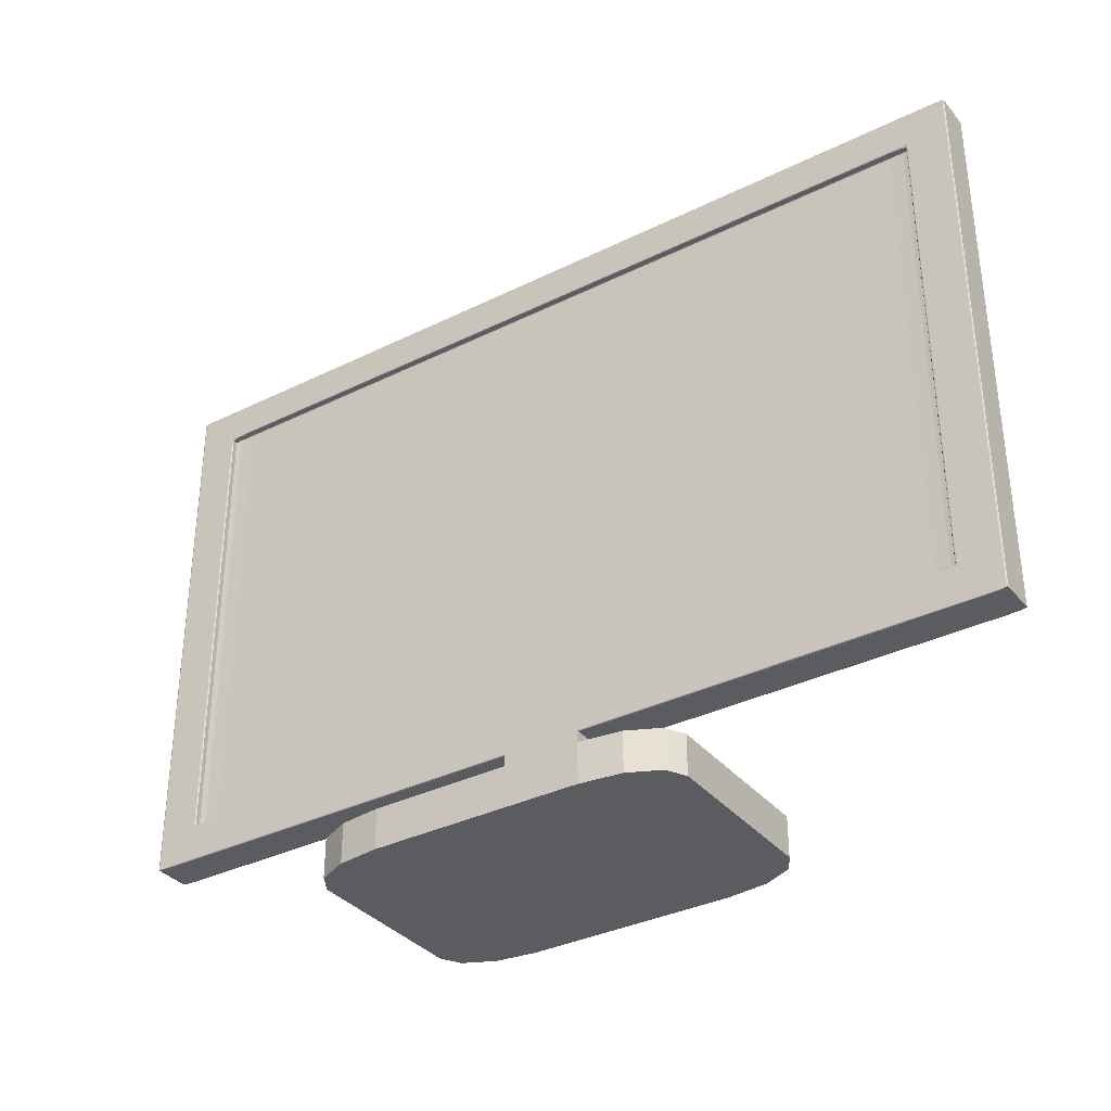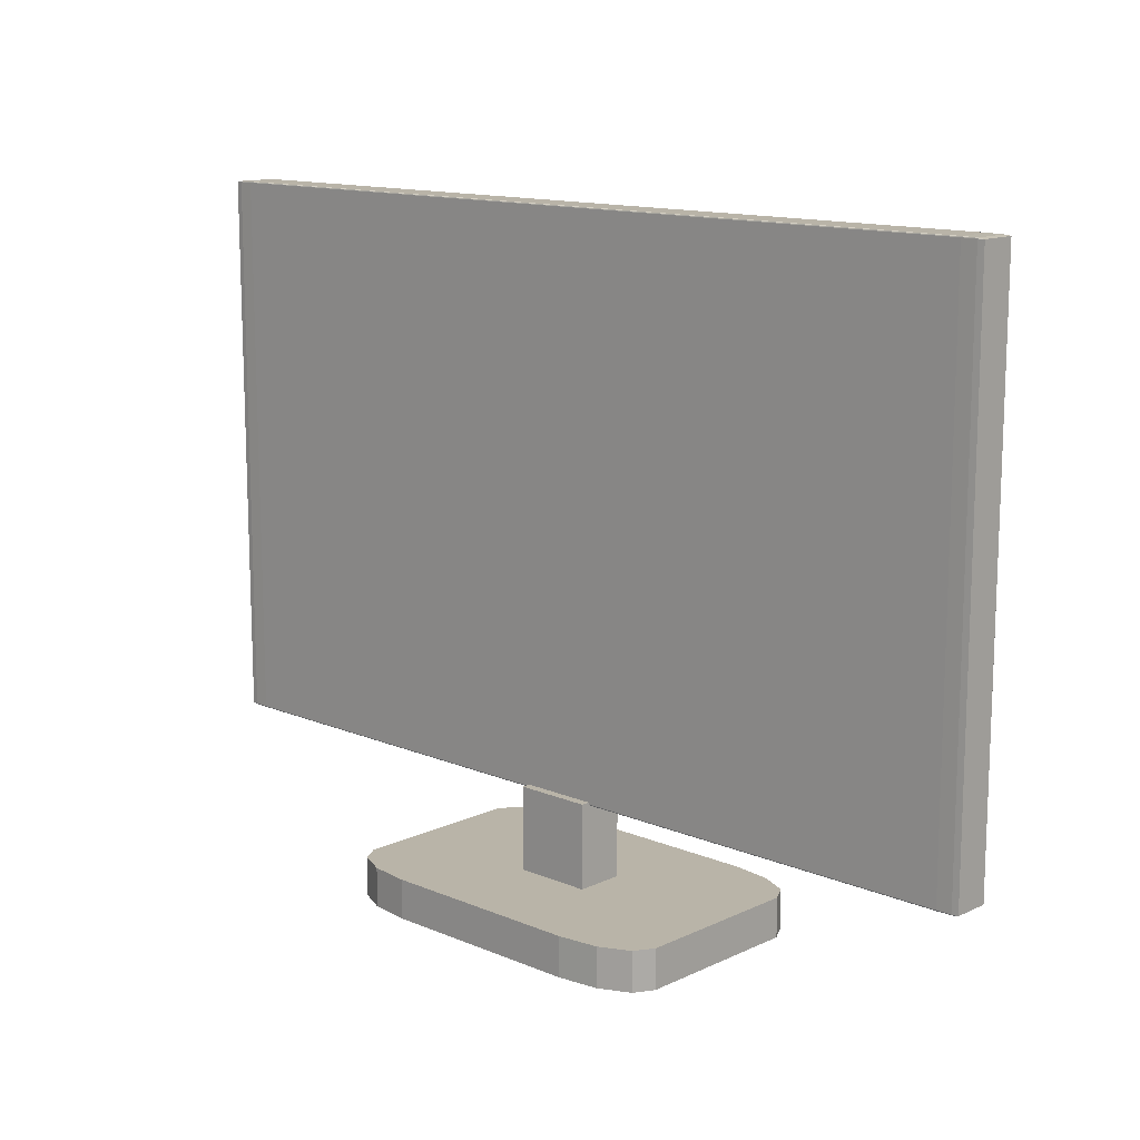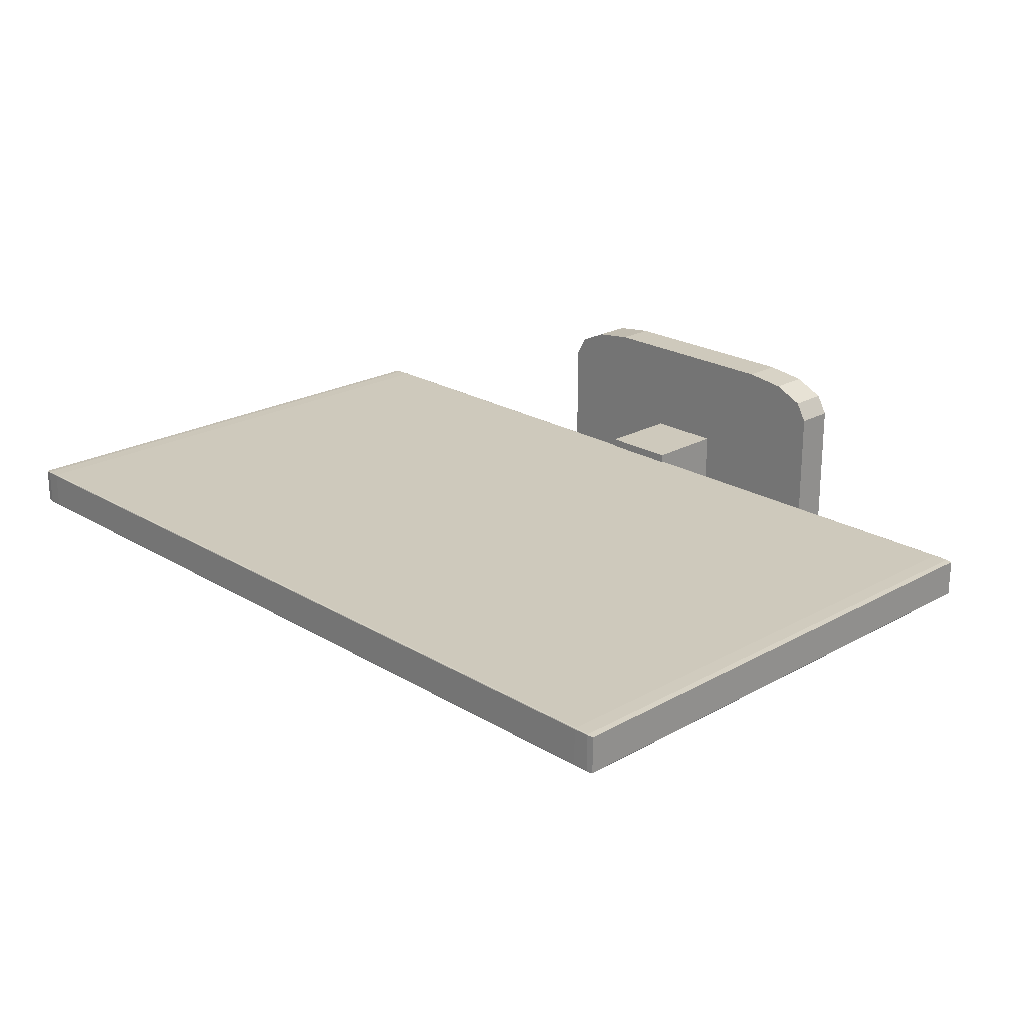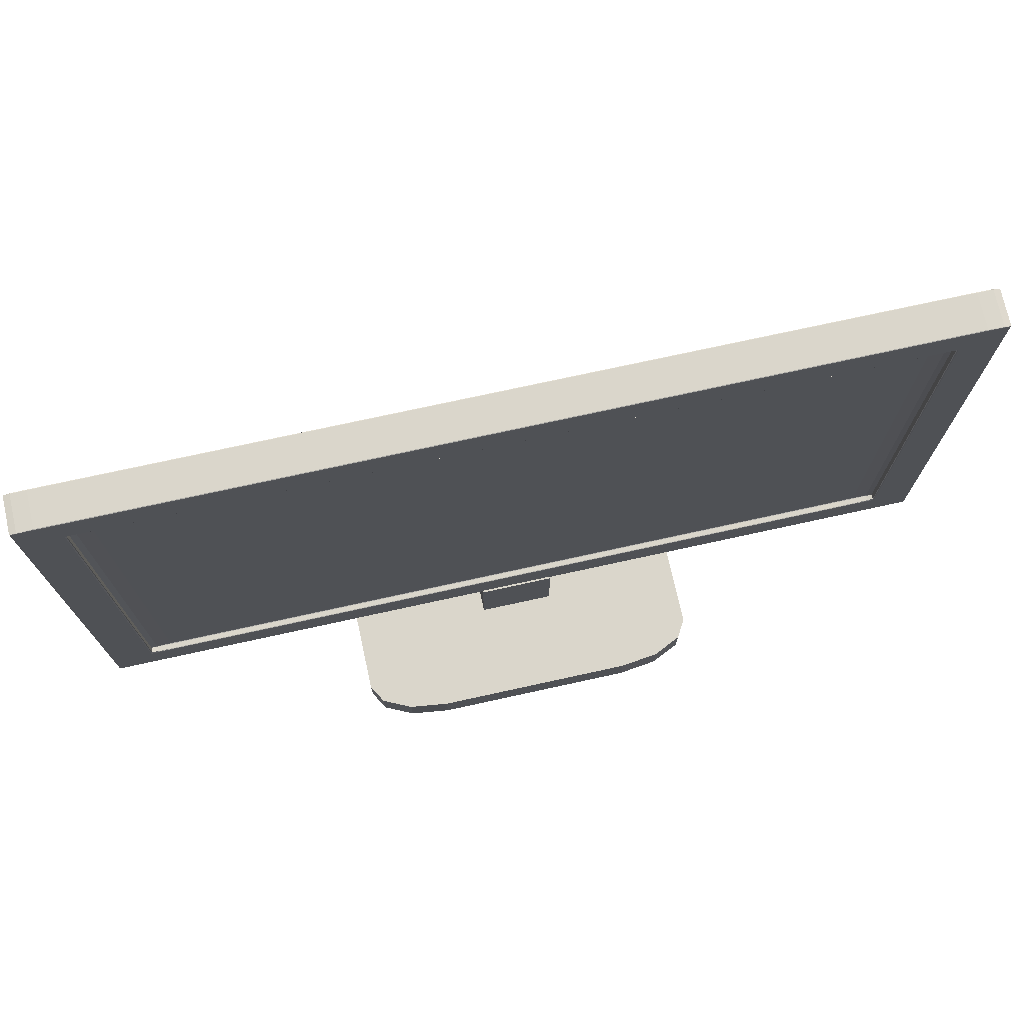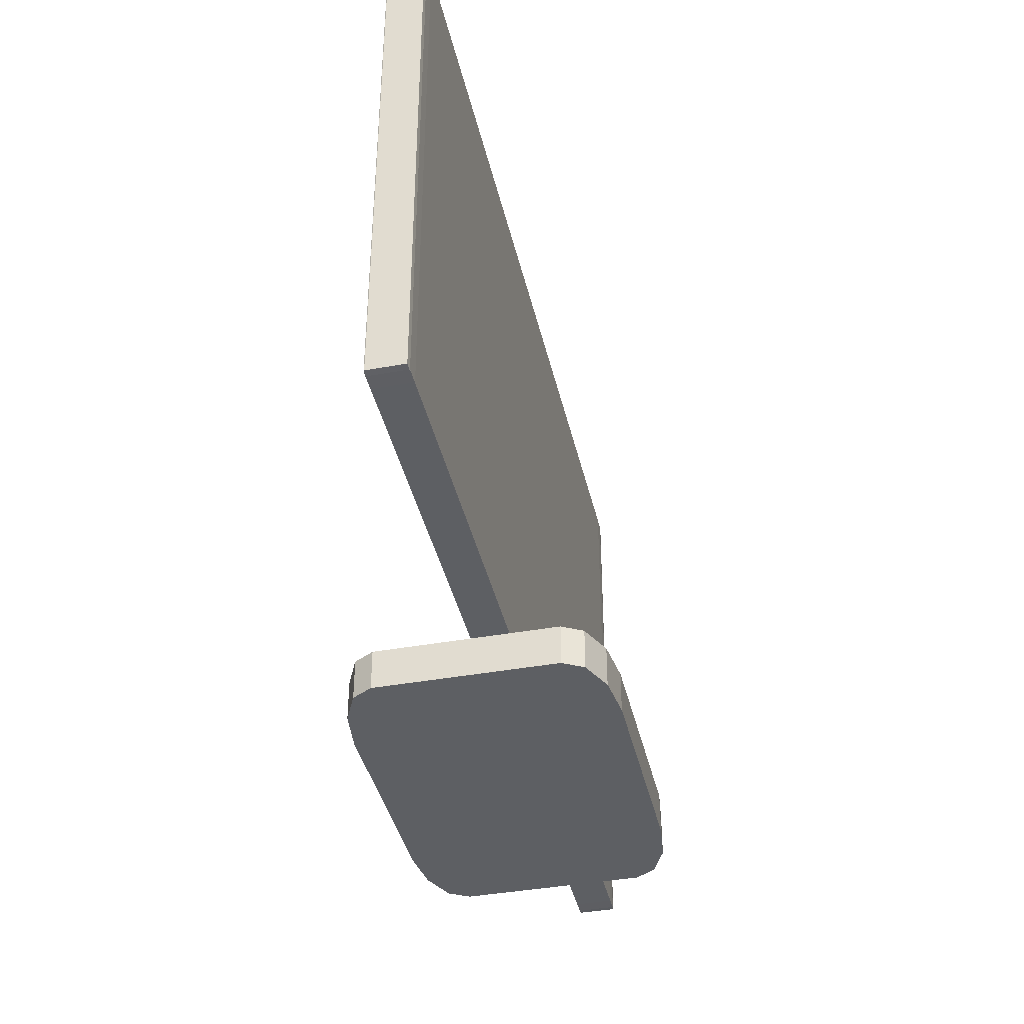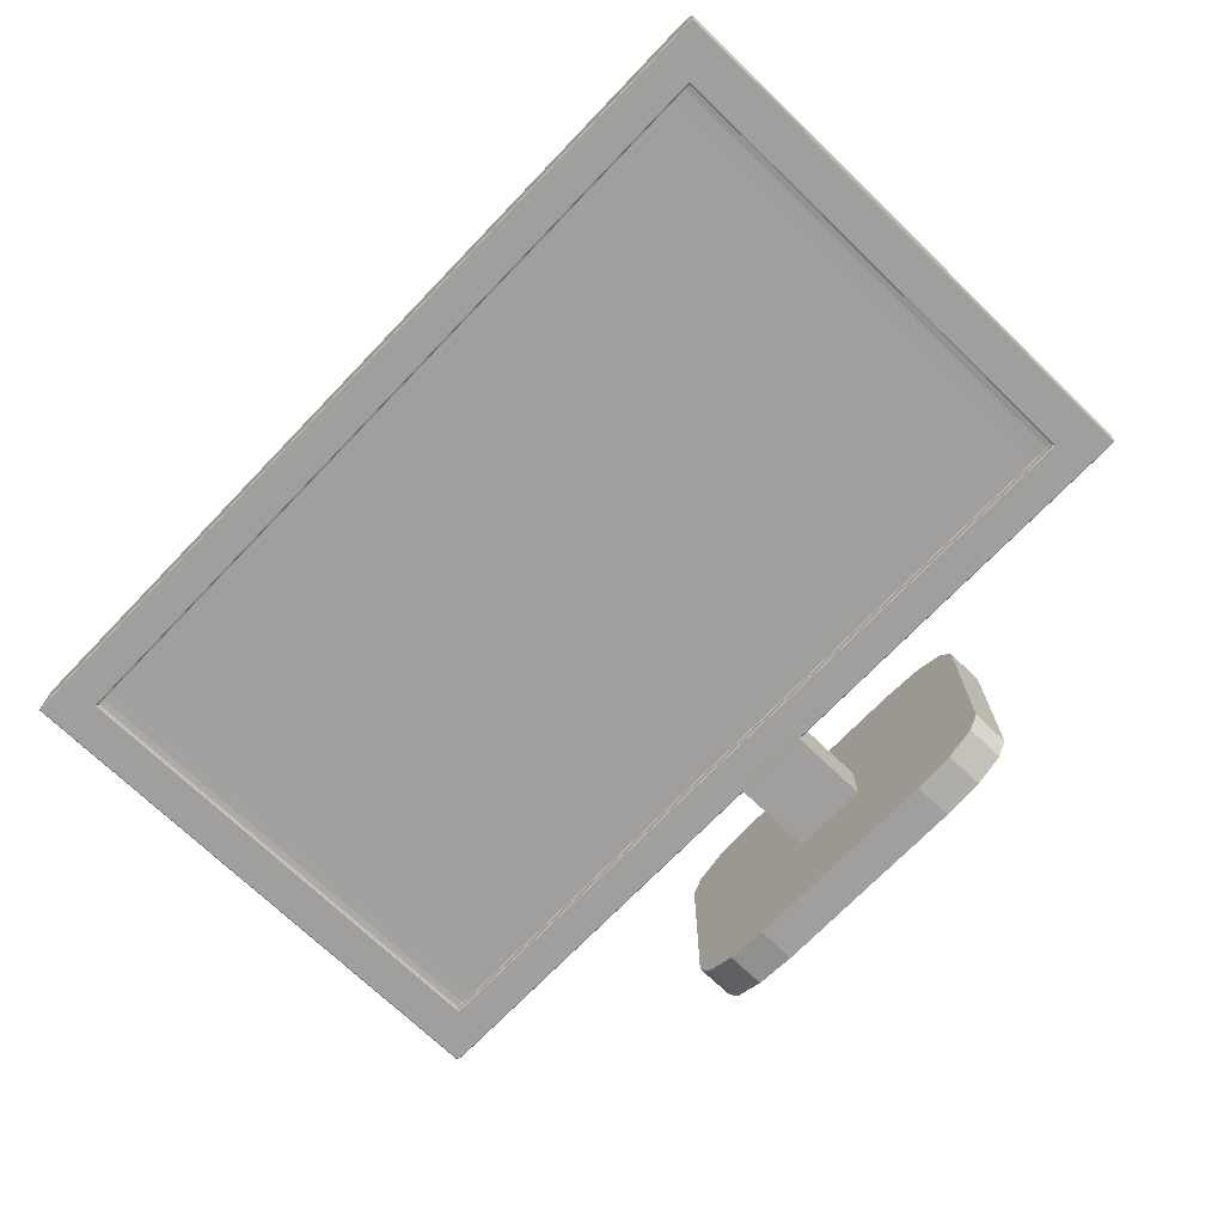
<metadata>
{"format":"obj","ext":"obj","renderer":"f3d","projection":"perspective","resolution":1024,"background":"white","views":[{"elev":-34.7,"azim":-146.5,"up":"+Y"},{"elev":13.2,"azim":43.5,"up":"+Y"},{"elev":22.4,"azim":-133.9,"up":"+Z"},{"elev":73.8,"azim":167.6,"up":"+Y"},{"elev":-40.0,"azim":-77.3,"up":"+Y"},{"elev":-71.5,"azim":-133.9,"up":"+Z"}]}
</metadata>
<code>
o PC_Cube.035
v -0.05565 0.05859 0.0351
v -0.05565 0.05859 -0.0351
v 0.05565 0.05859 0.0351
v 0.05565 0.05859 -0.0351
v -0.05565 0.179 0.0351
v -0.05565 0.179 -0.0351
v 0.05565 0.179 -0.0351
v 0.05565 0.179 0.0351
v -0.1487 0.001971 0.1773
v -0.266 0.001971 0.1225
v -0.2074 0.001971 0.17
v -0.2503 0.001971 0.1499
v -0.266 0.001971 -0.1225
v -0.1487 0.001971 -0.1773
v -0.2503 0.001971 -0.1499
v -0.2074 0.001971 -0.17
v 0.266 0.001971 0.1225
v 0.1487 0.001971 0.1773
v 0.2503 0.001971 0.1499
v 0.2074 0.001971 0.17
v 0.1487 0.001971 -0.1773
v 0.266 0.001971 -0.1225
v 0.2074 0.001971 -0.17
v 0.2503 0.001971 -0.1499
v -0.266 0.05859 0.1225
v -0.1487 0.05859 0.1773
v -0.1993 0.05859 0.1323
v -0.2503 0.05859 0.1499
v -0.2074 0.05859 0.17
v -0.1487 0.05859 -0.1773
v -0.266 0.05859 -0.1225
v -0.1993 0.05859 -0.1323
v -0.2074 0.05859 -0.17
v -0.2503 0.05859 -0.1499
v 0.266 0.05859 -0.1225
v 0.1487 0.05859 -0.1773
v 0.1993 0.05859 -0.1323
v 0.2503 0.05859 -0.1499
v 0.2074 0.05859 -0.17
v 0.1487 0.05859 0.1773
v 0.266 0.05859 0.1225
v 0.1993 0.05859 0.1323
v 0.2074 0.05859 0.17
v 0.2503 0.05859 0.1499
v -0.6197 0.1748 0.02134
v -0.6197 0.1765 0.02265
v -0.6506 0.1765 0.02134
v -0.6197 0.1753 0.02227
v -0.6375 0.1755 0.0221
v -0.6415 0.1765 0.02227
v -0.6415 0.1753 0.02134
v -0.6197 0.9698 0.02265
v -0.6197 0.9715 0.02134
v -0.6506 0.9698 0.02134
v -0.6197 0.971 0.02227
v -0.6375 0.9708 0.0221
v -0.6415 0.971 0.02134
v -0.6415 0.9698 0.02227
v -0.5888 0.2316 -0.03096
v -0.5579 0.2299 -0.03096
v -0.5908 0.2281 -0.03226
v -0.5798 0.2304 -0.03096
v -0.5826 0.2298 -0.03171
v -0.574 0.2294 -0.03188
v -0.5894 0.2292 -0.03188
v -0.5888 0.9146 -0.03096
v -0.5908 0.9181 -0.03226
v -0.5579 0.9163 -0.03096
v -0.5894 0.9171 -0.03188
v -0.5826 0.9165 -0.03171
v -0.574 0.9169 -0.03188
v -0.5798 0.9158 -0.03096
v 0.6197 0.1748 0.02134
v 0.6506 0.1765 0.02134
v 0.6197 0.1765 0.02265
v 0.6415 0.1753 0.02134
v 0.6375 0.1755 0.0221
v 0.6415 0.1765 0.02227
v 0.6197 0.1753 0.02227
v 0.6197 0.9715 0.02134
v 0.6197 0.9698 0.02265
v 0.6506 0.9698 0.02134
v 0.6197 0.971 0.02227
v 0.6375 0.9708 0.0221
v 0.6415 0.9698 0.02227
v 0.6415 0.971 0.02134
v 0.5579 0.2299 -0.03096
v 0.5888 0.2316 -0.03096
v 0.5908 0.2281 -0.03226
v 0.5798 0.2304 -0.03096
v 0.5826 0.2298 -0.03171
v 0.5894 0.2292 -0.03188
v 0.574 0.2294 -0.03188
v 0.5579 0.9163 -0.03096
v 0.5908 0.9181 -0.03226
v 0.5888 0.9146 -0.03096
v 0.574 0.9169 -0.03188
v 0.5826 0.9165 -0.03171
v 0.5894 0.9171 -0.03188
v 0.5798 0.9158 -0.03096
v -0.6197 0.9715 -0.03096
v -0.6486 0.9697 -0.03226
v -0.6506 0.9698 -0.03096
v -0.6338 0.971 -0.03188
v -0.6436 0.9707 -0.03171
v -0.65 0.9697 -0.03188
v -0.6415 0.971 -0.03096
v -0.6197 0.1748 -0.03096
v -0.6506 0.1765 -0.03096
v -0.6486 0.1766 -0.03226
v -0.6415 0.1753 -0.03096
v -0.6436 0.1755 -0.03171
v -0.65 0.1766 -0.03188
v -0.6338 0.1753 -0.03188
v 0.6486 0.1766 -0.03226
v 0.6506 0.1765 -0.03096
v 0.6197 0.1748 -0.03096
v 0.65 0.1766 -0.03188
v 0.6436 0.1755 -0.03171
v 0.6415 0.1753 -0.03096
v 0.6338 0.1753 -0.03188
v 0.6197 0.9715 -0.03096
v 0.6506 0.9698 -0.03096
v 0.6486 0.9697 -0.03226
v 0.6415 0.971 -0.03096
v 0.6436 0.9707 -0.03171
v 0.65 0.9697 -0.03188
v 0.6338 0.971 -0.03188
v -0.5888 0.9146 -0.02355
v -0.5579 0.9163 -0.02355
v -0.5579 0.9146 -0.02225
v -0.5798 0.9158 -0.02355
v -0.5758 0.9156 -0.0228
v -0.5579 0.9158 -0.02263
v -0.5798 0.9146 -0.02263
v -0.5888 0.2316 -0.02355
v -0.5579 0.2316 -0.02225
v -0.5579 0.2299 -0.02355
v -0.5798 0.2316 -0.02263
v -0.5758 0.2306 -0.0228
v -0.5579 0.2304 -0.02263
v -0.5798 0.2304 -0.02355
v 0.5579 0.2299 -0.02355
v 0.5579 0.2316 -0.02225
v 0.5888 0.2316 -0.02355
v 0.5579 0.2304 -0.02263
v 0.5758 0.2306 -0.0228
v 0.5798 0.2316 -0.02263
v 0.5798 0.2304 -0.02355
v 0.5579 0.9163 -0.02355
v 0.5888 0.9146 -0.02355
v 0.5579 0.9146 -0.02225
v 0.5798 0.9158 -0.02355
v 0.5758 0.9156 -0.0228
v 0.5798 0.9146 -0.02263
v 0.5579 0.9158 -0.02263
f 18 40 26 9
f 22 35 41 17
f 1 2 32 31 25 27
f 14 30 36 21
f 10 25 31 13
f 3 4 7 8
f 3 1 27 26 40 42
f 4 3 42 41 35 37
f 2 4 37 36 30 32
f 7 6 5 8
f 2 1 5 6
f 1 3 8 5
f 4 2 6 7
f 25 28 27
f 28 29 27
f 29 26 27
f 30 33 32
f 33 34 32
f 34 31 32
f 35 38 37
f 38 39 37
f 39 36 37
f 40 43 42
f 43 44 42
f 44 41 42
f 9 26 29 11
f 11 29 28 12
f 12 28 25 10
f 30 14 16 33
f 33 16 15 34
f 34 15 13 31
f 35 22 24 38
f 38 24 23 39
f 39 23 21 36
f 40 18 20 43
f 43 20 19 44
f 44 19 17 41
f 13 15 16 14 21 23 24 22 17 19 20 18 9 11 12 10
f 75 81 52 46
f 61 89 115 110
f 96 88 145 151
f 122 101 53 80
f 47 54 103 109
f 67 61 110 102
f 87 60 138 143
f 68 94 150 130
f 116 123 82 74
f 89 95 124 115
f 59 66 129 136
f 95 67 102 124
f 45 48 49 51
f 46 50 49 48
f 47 51 49 50
f 52 55 56 58
f 53 57 56 55
f 54 58 56 57
f 59 62 63 65
f 60 64 63 62
f 61 65 63 64
f 66 69 70 72
f 67 71 70 69
f 68 72 70 71
f 73 76 77 79
f 74 78 77 76
f 75 79 77 78
f 80 83 84 86
f 81 85 84 83
f 82 86 84 85
f 87 90 91 93
f 88 92 91 90
f 89 93 91 92
f 94 97 98 100
f 95 99 98 97
f 96 100 98 99
f 101 104 105 107
f 102 106 105 104
f 103 107 105 106
f 108 111 112 114
f 109 113 112 111
f 110 114 112 113
f 115 118 119 121
f 116 120 119 118
f 117 121 119 120
f 122 125 126 128
f 123 127 126 125
f 124 128 126 127
f 129 132 133 135
f 130 134 133 132
f 131 135 133 134
f 136 139 140 142
f 137 141 140 139
f 138 142 140 141
f 143 146 147 149
f 144 148 147 146
f 145 149 147 148
f 150 153 154 156
f 151 155 154 153
f 152 156 154 155
f 108 45 51 111
f 111 51 47 109
f 46 52 58 50
f 50 58 54 47
f 53 101 107 57
f 57 107 103 54
f 102 110 113 106
f 106 113 109 103
f 117 108 114 121
f 121 114 110 115
f 101 122 128 104
f 104 128 124 102
f 123 116 118 127
f 127 118 115 124
f 73 117 120 76
f 76 120 116 74
f 122 80 86 125
f 125 86 82 123
f 81 75 78 85
f 85 78 74 82
f 45 73 79 48
f 48 79 75 46
f 80 53 55 83
f 83 55 52 81
f 66 59 65 69
f 69 65 61 67
f 89 61 64 93
f 93 64 60 87
f 67 95 97 71
f 71 97 94 68
f 95 89 92 99
f 99 92 88 96
f 131 137 139 135
f 135 139 136 129
f 143 138 141 146
f 146 141 137 144
f 130 150 156 134
f 134 156 152 131
f 151 145 148 155
f 155 148 144 152
f 68 130 132 72
f 72 132 129 66
f 138 60 62 142
f 142 62 59 136
f 87 143 149 90
f 90 149 145 88
f 150 94 100 153
f 153 100 96 151
f 108 117 73 45
f 137 131 152 144

</code>
